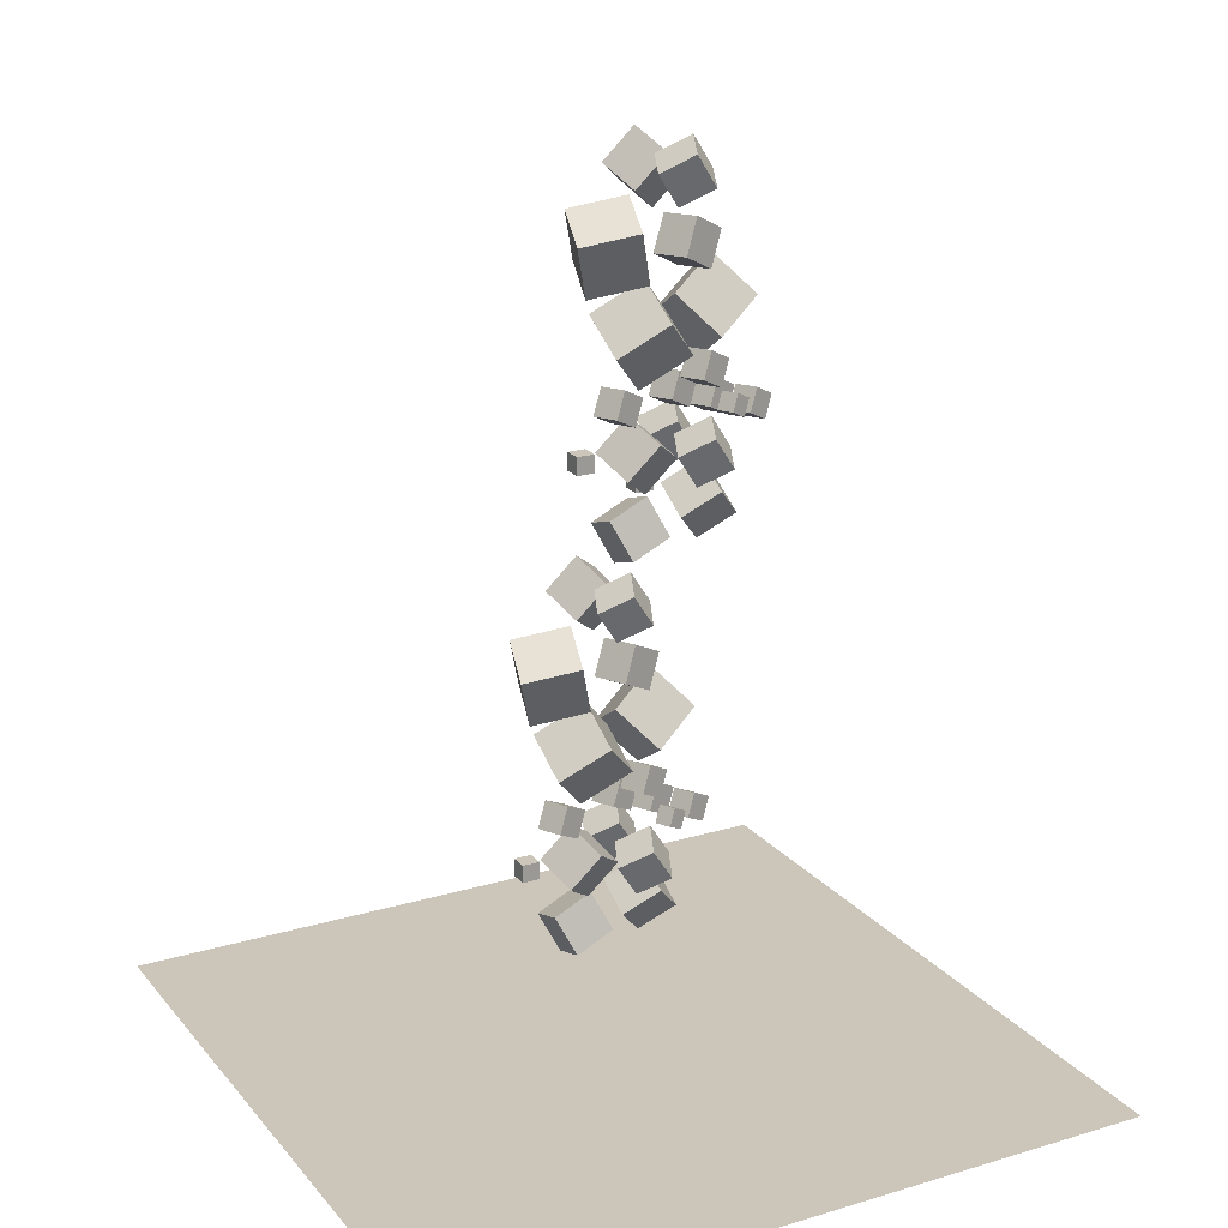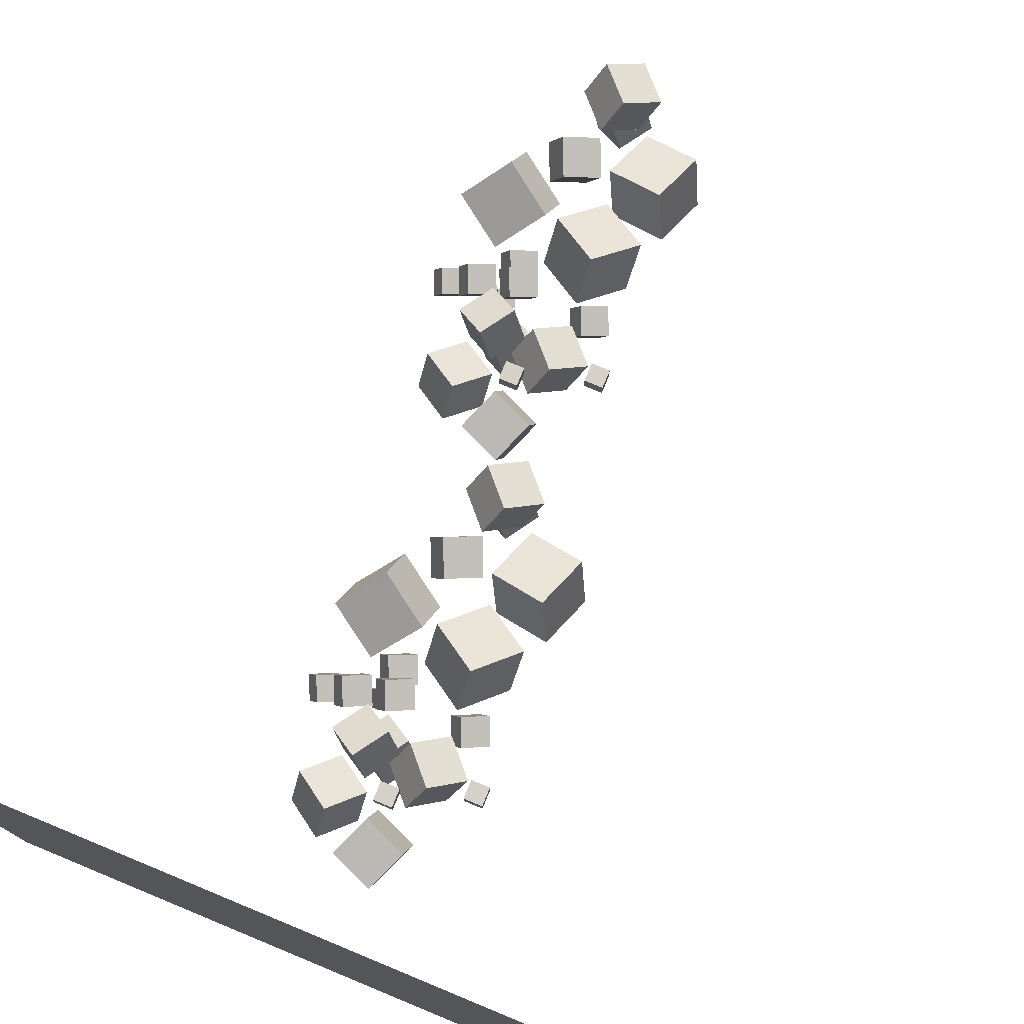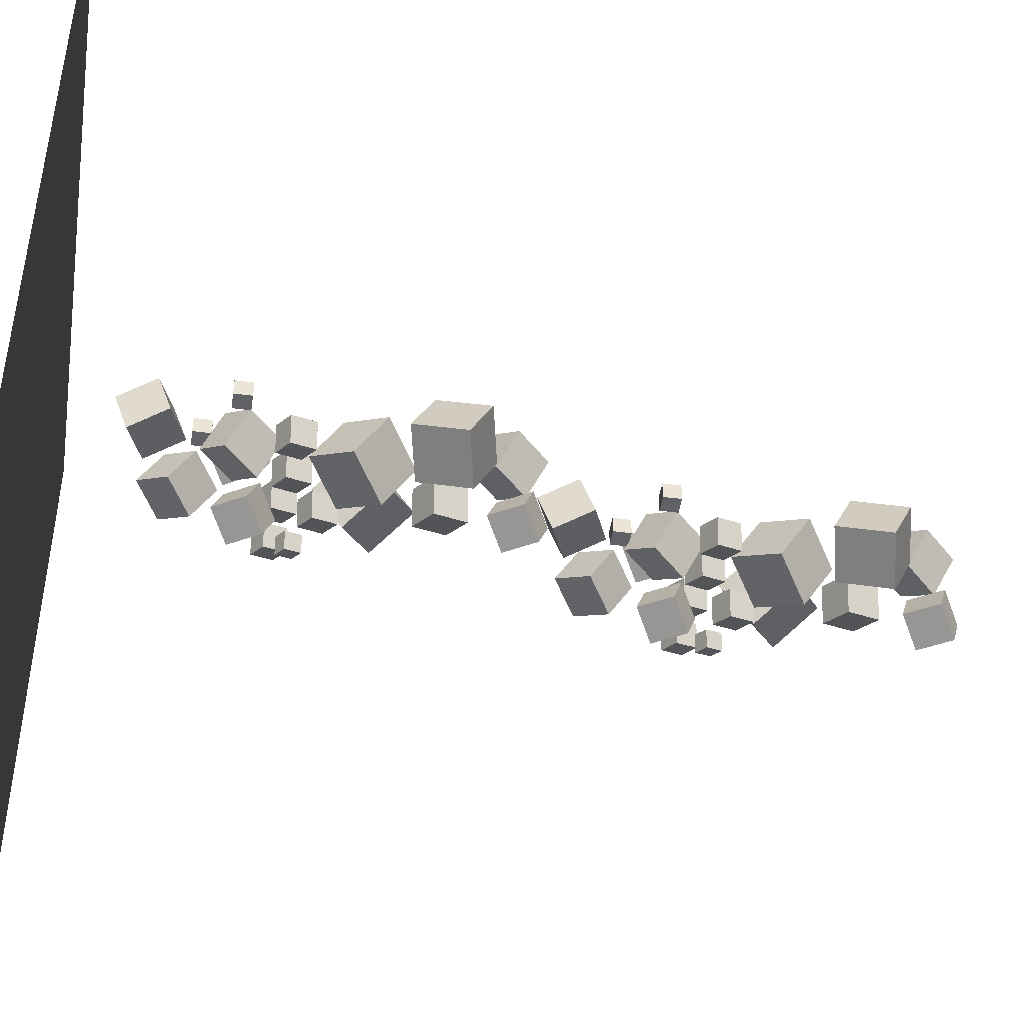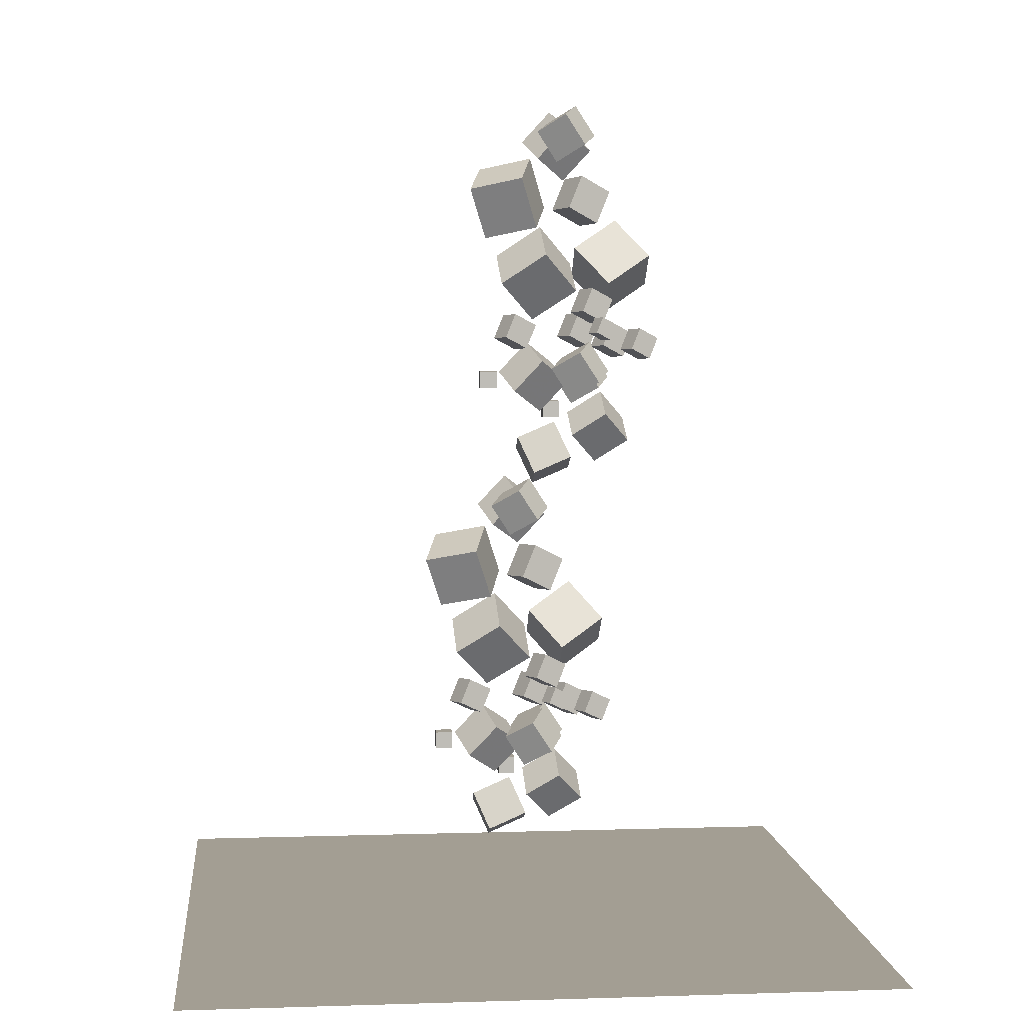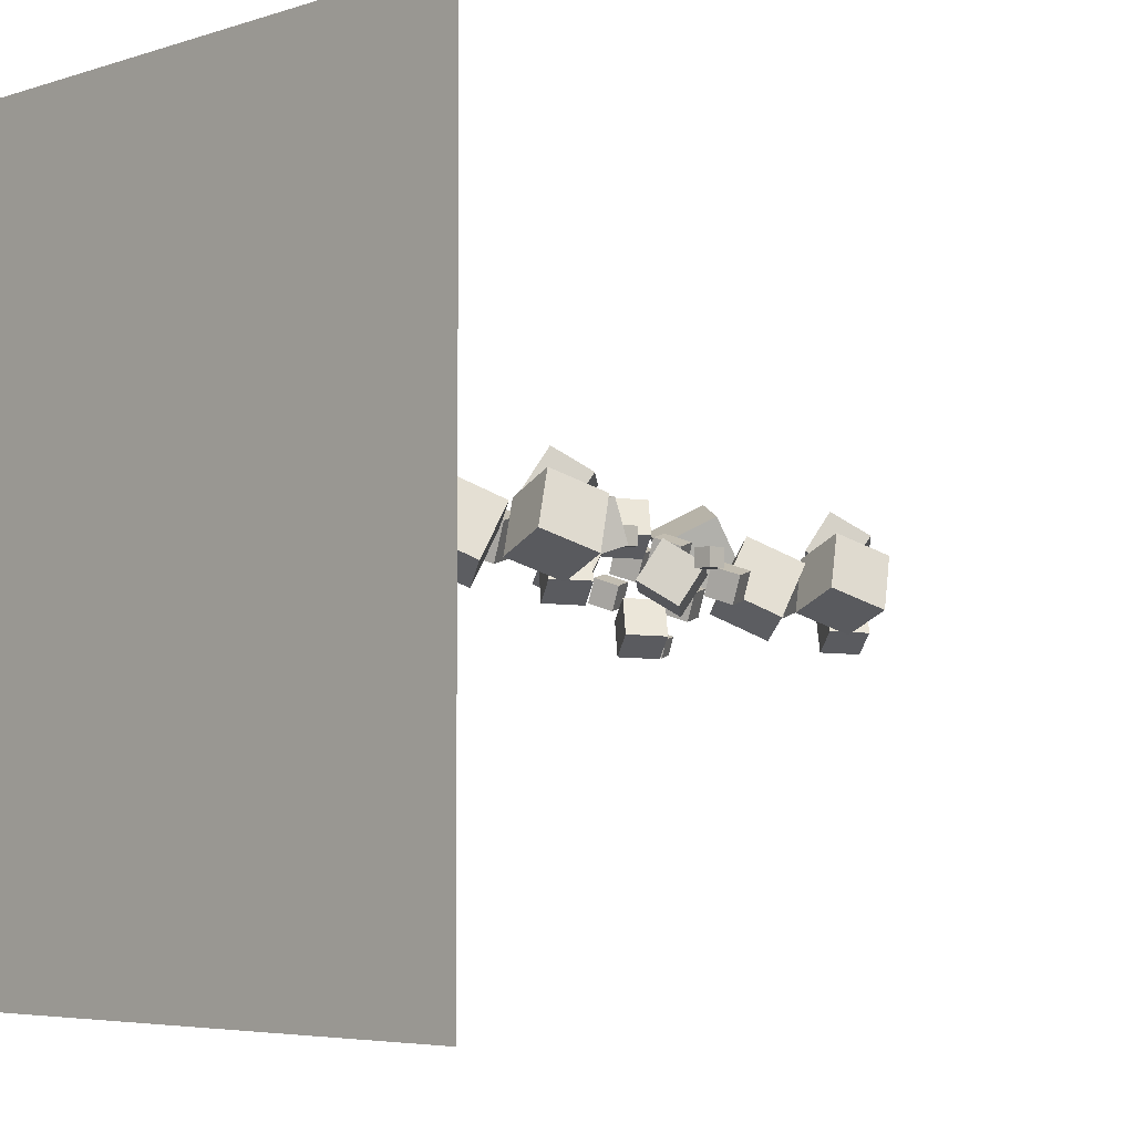
<metadata>
{"format":"obj","ext":"obj","renderer":"f3d","projection":"perspective","resolution":1024,"background":"white","views":[{"elev":20.8,"azim":-28.2,"up":"+Z"},{"elev":77.5,"azim":-157.5,"up":"+Y"},{"elev":-45.6,"azim":-98.6,"up":"+Y"},{"elev":5.2,"azim":-5.7,"up":"+Z"},{"elev":-4.9,"azim":-133.5,"up":"+Y"}]}
</metadata>
<code>
v 3.687 13.41 26.71
v 2.593 13.34 28.38
v 4.451 15.17 27.28
v 3.357 15.1 28.96
v 5.177 12.46 27.64
v 4.082 12.39 29.31
v 5.941 14.21 28.22
v 4.846 14.14 29.89
f 4 3 1
f 4 8 7
f 6 5 7
f 2 1 5
f 3 7 5
f 8 4 2
f 2 4 1
f 3 4 7
f 8 6 7
f 6 2 5
f 1 3 5
f 6 8 2
v 1.352 11.78 22.76
v 0.455 12.51 24.78
v 1.476 13.99 22.02
v 0.5786 14.71 24.04
v 3.494 11.96 23.65
v 2.596 12.69 25.67
v 3.618 14.16 22.91
v 2.72 14.89 24.92
f 12 11 9
f 16 15 11
f 14 13 15
f 10 9 13
f 9 11 15
f 16 12 10
f 10 12 9
f 12 16 11
f 16 14 15
f 14 10 13
f 13 9 15
f 14 16 10
v 1.974 12.7 25.91
v 1.974 12.7 26.86
v 1.974 13.64 25.91
v 1.974 13.64 26.86
v 2.919 12.7 25.91
v 2.919 12.7 26.86
v 2.919 13.64 25.91
v 2.919 13.64 26.86
f 20 19 17
f 24 23 19
f 22 21 23
f 18 17 21
f 19 23 21
f 24 20 18
f 18 20 17
f 20 24 19
f 24 22 23
f 22 18 21
f 17 19 21
f 22 24 18
v 4.445 7.8 30.91
v 4.812 8 31.76
v 4.086 8.672 30.86
v 4.453 8.872 31.71
v 5.239 8.103 30.49
v 5.606 8.302 31.34
v 4.88 8.975 30.44
v 5.246 9.175 31.29
f 28 27 25
f 32 31 27
f 32 30 29
f 26 25 29
f 27 31 29
f 32 28 26
f 26 28 25
f 28 32 27
f 31 32 29
f 30 26 29
f 25 27 29
f 30 32 26
v 1.582 12.14 40.8
v 3.129 11.8 42.5
v 0.87 14.09 41.84
v 2.417 13.75 43.55
v 3.165 13.36 39.61
v 4.712 13.01 41.31
v 2.453 15.31 40.65
v 4 14.97 42.35
f 34 36 35
f 40 39 35
f 38 37 39
f 34 33 37
f 33 35 39
f 38 40 36
f 33 34 35
f 36 40 35
f 40 38 39
f 38 34 37
f 37 33 39
f 34 38 36
v 3.434 10.86 24.98
v 5.269 10.14 26.21
v 3.392 12.84 26.2
v 5.227 12.12 27.43
v 4.862 11.84 23.43
v 6.696 11.12 24.66
v 4.82 13.82 24.64
v 6.655 13.1 25.88
f 42 44 43
f 48 47 43
f 46 45 47
f 46 42 41
f 43 47 45
f 46 48 44
f 41 42 43
f 44 48 43
f 48 46 47
f 45 46 41
f 41 43 45
f 42 46 44
v -1.806 11.56 27.68
v -1.806 11.56 28.62
v -1.806 12.51 27.68
v -1.806 12.51 28.62
v -0.8612 11.56 27.68
v -0.8612 11.56 28.62
v -0.8612 12.51 27.68
v -0.8612 12.51 28.62
f 52 51 49
f 56 55 51
f 54 53 55
f 50 49 53
f 51 55 53
f 56 52 50
f 50 52 49
f 52 56 51
f 56 54 55
f 54 50 53
f 49 51 53
f 54 56 50
v -0.745 9.628 33.65
v 1.664 8.683 35.27
v -0.7995 12.23 35.24
v 1.609 11.28 36.86
v 1.129 10.92 31.61
v 3.538 9.973 33.23
v 1.075 13.52 33.21
v 3.483 12.57 34.83
f 60 59 57
f 60 64 63
f 62 61 63
f 58 57 61
f 59 63 61
f 62 64 60
f 58 60 57
f 59 60 63
f 64 62 63
f 62 58 61
f 57 59 61
f 58 62 60
v 3.858 14.72 34.09
v 3.713 12.13 35.71
v 6.311 15.58 35.69
v 6.167 13 37.31
v 5.668 13.34 32.05
v 5.524 10.75 33.67
v 8.122 14.2 33.65
v 7.977 11.62 35.27
f 66 68 67
f 68 72 71
f 70 69 71
f 66 65 69
f 67 71 69
f 72 68 66
f 65 66 67
f 67 68 71
f 72 70 71
f 70 66 69
f 65 67 69
f 70 72 66
v -0.4618 10.05 30.61
v 0.104 10.36 31.92
v -1.016 11.4 30.54
v -0.4502 11.71 31.85
v 0.7619 10.52 29.98
v 1.328 10.83 31.28
v 0.2077 11.87 29.9
v 0.7735 12.17 31.21
f 76 75 73
f 76 80 79
f 80 78 77
f 74 73 77
f 75 79 77
f 78 80 76
f 74 76 73
f 75 76 79
f 79 80 77
f 78 74 77
f 73 75 77
f 74 78 76
v 3.887 9.553 32.09
v 4.452 9.861 33.4
v 3.332 10.9 32.02
v 3.898 11.21 33.32
v 5.11 10.02 31.45
v 5.676 10.33 32.76
v 4.556 11.37 31.38
v 5.122 11.67 32.68
f 84 83 81
f 88 87 83
f 88 86 85
f 82 81 85
f 83 87 85
f 86 88 84
f 82 84 81
f 84 88 83
f 87 88 85
f 86 82 85
f 81 83 85
f 82 86 84
v 3.359 11.64 30.67
v 3.925 11.95 31.98
v 2.805 12.99 30.59
v 3.371 13.3 31.9
v 4.583 12.11 30.03
v 5.149 12.42 31.34
v 4.029 13.46 29.96
v 4.595 13.76 31.26
f 92 91 89
f 92 96 95
f 96 94 93
f 94 90 89
f 89 91 95
f 94 96 92
f 90 92 89
f 91 92 95
f 95 96 93
f 93 94 89
f 93 89 95
f 90 94 92
v 0.01364 9.875 27.56
v 1.561 9.532 29.26
v -0.6983 11.83 28.6
v 0.8491 11.48 30.3
v 1.596 11.09 26.36
v 3.144 10.75 28.06
v 0.8845 13.04 27.4
v 2.432 12.7 29.1
f 100 99 97
f 104 103 99
f 104 102 101
f 98 97 101
f 99 103 101
f 104 100 98
f 98 100 97
f 100 104 99
f 103 104 101
f 102 98 101
f 97 99 101
f 102 104 98
v 5.308 11.4 30.12
v 5.874 11.7 31.43
v 4.754 12.74 30.04
v 5.32 13.05 31.35
v 6.532 11.86 29.48
v 7.098 12.17 30.79
v 5.978 13.21 29.4
v 6.543 13.52 30.71
f 108 107 105
f 112 111 107
f 112 110 109
f 110 106 105
f 105 107 111
f 110 112 108
f 106 108 105
f 108 112 107
f 111 112 109
f 109 110 105
f 109 105 111
f 106 110 108
v 6.779 10.11 29.95
v 7.278 10.38 31.1
v 6.29 11.3 29.88
v 6.789 11.57 31.04
v 7.858 10.52 29.39
v 8.358 10.79 30.54
v 7.37 11.71 29.32
v 7.869 11.98 30.47
f 114 116 115
f 120 119 115
f 118 117 119
f 114 113 117
f 113 115 119
f 120 116 114
f 113 114 115
f 116 120 115
f 120 118 119
f 118 114 117
f 117 113 119
f 118 120 114
v 3.078 8.717 27.18
v 1.984 8.645 28.85
v 3.842 10.47 27.75
v 2.748 10.4 29.42
v 4.568 7.763 28.11
v 3.473 7.691 29.78
v 5.332 9.519 28.69
v 4.237 9.447 30.36
f 124 123 121
f 124 128 127
f 128 126 125
f 126 122 121
f 123 127 125
f 128 124 122
f 122 124 121
f 123 124 127
f 127 128 125
f 125 126 121
f 121 123 125
f 126 128 122
v 3.133 9.973 37.95
v 3.906 10.39 39.74
v 2.376 11.81 37.85
v 3.149 12.23 39.64
v 4.805 10.61 37.08
v 5.578 11.03 38.87
v 4.048 12.45 36.98
v 4.821 12.87 38.76
f 132 131 129
f 132 136 135
f 134 133 135
f 134 130 129
f 131 135 133
f 136 132 130
f 130 132 129
f 131 132 135
f 136 134 135
f 133 134 129
f 129 131 133
f 134 136 130
v 2.343 9.426 40.46
v 1.249 9.353 42.13
v 3.108 11.18 41.04
v 2.013 11.11 42.71
v 3.833 8.471 41.39
v 2.738 8.399 43.07
v 4.597 10.23 41.97
v 3.502 10.16 43.64
f 138 140 139
f 144 143 139
f 142 141 143
f 142 138 137
f 139 143 141
f 144 140 138
f 137 138 139
f 140 144 139
f 144 142 143
f 141 142 137
f 137 139 141
f 142 144 138
v -2.466 10.14 38.96
v 0.3481 9.107 39.55
v -1.731 12.84 40.18
v 1.084 11.81 40.77
v -1.54 11.12 36.23
v 1.274 10.09 36.81
v -0.8043 13.82 37.45
v 2.01 12.79 38.03
f 148 147 145
f 148 152 151
f 150 149 151
f 146 145 149
f 145 147 151
f 152 148 146
f 146 148 145
f 147 148 151
f 152 150 151
f 150 146 149
f 149 145 151
f 150 152 146
v -4.969 11.37 17.78
v -2.155 10.34 18.36
v -4.233 14.07 19
v -1.419 13.04 19.58
v -4.043 12.35 15.04
v -1.228 11.32 15.62
v -3.307 15.05 16.26
v -0.4931 14.02 16.84
f 154 156 155
f 160 159 155
f 158 157 159
f 154 153 157
f 155 159 157
f 160 156 154
f 153 154 155
f 156 160 155
f 160 158 159
f 158 154 157
f 153 155 157
f 158 160 154
v -0.1594 10.65 19.28
v -1.254 10.58 20.95
v 0.6047 12.41 19.85
v -0.4898 12.34 21.52
v 1.33 9.701 20.21
v 0.2355 9.628 21.88
v 2.094 11.46 20.78
v 0.9996 11.38 22.46
f 164 163 161
f 168 167 163
f 168 166 165
f 162 161 165
f 161 163 167
f 168 164 162
f 162 164 161
f 164 168 163
f 167 168 165
f 166 162 165
f 165 161 167
f 166 168 162
v 0.6305 11.2 16.77
v 1.403 11.62 18.56
v -0.1265 13.04 16.66
v 0.6464 13.46 18.45
v 2.302 11.84 15.9
v 3.075 12.26 17.68
v 1.545 13.68 15.79
v 2.318 14.1 17.58
f 172 171 169
f 176 175 171
f 176 174 173
f 170 169 173
f 171 175 173
f 174 176 172
f 170 172 169
f 172 176 171
f 175 176 173
f 174 170 173
f 169 171 173
f 170 174 172
v 0.5755 9.946 5.99
v -0.519 9.874 7.663
v 1.34 11.7 6.566
v 0.2451 11.63 8.239
v 2.065 8.992 6.924
v 0.9704 8.92 8.596
v 2.829 10.75 7.5
v 1.734 10.68 9.172
f 180 179 177
f 184 183 179
f 182 181 183
f 178 177 181
f 179 183 181
f 184 180 178
f 178 180 177
f 180 184 179
f 184 182 183
f 182 178 181
f 177 179 181
f 182 184 178
v 4.276 11.34 8.765
v 4.775 11.61 9.918
v 3.787 12.53 8.696
v 4.286 12.8 9.85
v 5.356 11.75 8.2
v 5.855 12.02 9.354
v 4.867 12.94 8.132
v 5.366 13.21 9.286
f 186 188 187
f 192 191 187
f 190 189 191
f 186 185 189
f 185 187 191
f 190 192 188
f 185 186 187
f 188 192 187
f 192 190 191
f 190 186 189
f 189 185 191
f 186 190 188
v 2.805 12.62 8.936
v 3.371 12.93 10.24
v 2.251 13.97 8.859
v 2.817 14.28 10.17
v 4.029 13.09 8.297
v 4.595 13.4 9.604
v 3.475 14.44 8.219
v 4.041 14.75 9.527
f 194 196 195
f 196 200 199
f 200 198 197
f 194 193 197
f 193 195 199
f 200 196 194
f 193 194 195
f 195 196 199
f 199 200 197
f 198 194 197
f 197 193 199
f 198 200 194
v -2.489 11.1 6.37
v -0.9418 10.76 8.071
v -3.201 13.06 7.411
v -1.654 12.71 9.113
v -0.9064 12.32 5.175
v 0.641 11.98 6.876
v -1.618 14.27 6.217
v -0.0709 13.93 7.918
f 204 203 201
f 204 208 207
f 206 205 207
f 202 201 205
f 203 207 205
f 208 204 202
f 202 204 201
f 203 204 207
f 208 206 207
f 206 202 205
f 201 203 205
f 206 208 202
v 0.8565 12.87 9.487
v 1.422 13.18 10.79
v 0.3023 14.22 9.41
v 0.8682 14.53 10.72
v 2.08 13.34 8.847
v 2.646 13.65 10.15
v 1.526 14.69 8.77
v 2.092 14.99 10.08
f 212 211 209
f 216 215 211
f 216 214 213
f 214 210 209
f 211 215 213
f 216 212 210
f 210 212 209
f 212 216 211
f 215 216 213
f 213 214 209
f 209 211 213
f 214 216 210
v 1.384 10.78 10.91
v 1.949 11.09 12.22
v 0.8295 12.13 10.83
v 1.395 12.44 12.14
v 2.607 11.25 10.27
v 3.173 11.56 11.58
v 2.053 12.6 10.19
v 2.619 12.9 11.5
f 220 219 217
f 220 224 223
f 224 222 221
f 218 217 221
f 217 219 223
f 222 224 220
f 218 220 217
f 219 220 223
f 223 224 221
f 222 218 221
f 221 217 223
f 218 222 220
v -2.965 11.28 9.43
v -2.399 11.59 10.74
v -3.519 12.63 9.352
v -2.953 12.94 10.66
v -1.741 11.75 8.79
v -1.175 12.06 10.1
v -2.295 13.09 8.713
v -1.729 13.4 10.02
f 228 227 225
f 228 232 231
f 230 229 231
f 226 225 229
f 225 227 231
f 232 228 226
f 226 228 225
f 227 228 231
f 232 230 231
f 230 226 229
f 229 225 231
f 230 232 226
v 1.355 15.94 12.9
v 1.211 13.36 14.52
v 3.808 16.81 14.5
v 3.664 14.23 16.12
v 3.165 14.57 10.87
v 3.021 11.98 12.49
v 5.619 15.43 12.47
v 5.474 12.85 14.09
f 234 236 235
f 236 240 239
f 240 238 237
f 234 233 237
f 233 235 239
f 238 240 236
f 233 234 235
f 235 236 239
f 239 240 237
f 238 234 237
f 237 233 239
f 234 238 236
v -3.248 10.86 12.46
v -0.839 9.913 14.08
v -3.302 13.46 14.06
v -0.8935 12.51 15.68
v -1.374 12.15 10.43
v 1.035 11.2 12.05
v -1.428 14.75 12.02
v 0.9806 13.8 13.64
f 242 244 243
f 248 247 243
f 246 245 247
f 242 241 245
f 243 247 245
f 246 248 244
f 241 242 243
f 244 248 243
f 248 246 247
f 246 242 245
f 241 243 245
f 242 246 244
v -4.309 12.79 6.493
v -4.309 12.79 7.438
v -4.309 13.74 6.493
v -4.309 13.74 7.438
v -3.364 12.79 6.493
v -3.364 12.79 7.438
v -3.364 13.74 6.493
v -3.364 13.74 7.438
f 252 251 249
f 256 255 251
f 254 253 255
f 250 249 253
f 251 255 253
f 256 252 250
f 250 252 249
f 252 256 251
f 256 254 255
f 254 250 253
f 249 251 253
f 254 256 250
v 0.9311 12.09 3.793
v 2.766 11.37 5.027
v 0.8896 14.07 5.01
v 2.724 13.35 6.244
v 2.359 13.07 2.243
v 4.194 12.35 3.477
v 2.317 15.05 3.459
v 4.152 14.33 4.693
f 258 260 259
f 264 263 259
f 264 262 261
f 258 257 261
f 259 263 261
f 264 260 258
f 257 258 259
f 260 264 259
f 263 264 261
f 262 258 261
f 257 259 261
f 262 264 258
v -0.9209 13.37 19.62
v 0.6265 13.03 21.32
v -1.633 15.32 20.66
v -0.08542 14.98 22.36
v 0.6619 14.58 18.42
v 2.209 14.24 20.12
v -0.05004 16.54 19.46
v 1.497 16.19 21.17
f 268 267 265
f 272 271 267
f 272 270 269
f 266 265 269
f 265 267 271
f 272 268 266
f 266 268 265
f 268 272 267
f 271 272 269
f 270 266 269
f 269 265 271
f 270 272 266
v 1.943 9.029 9.724
v 2.309 9.229 10.57
v 1.583 9.902 9.674
v 1.95 10.1 10.52
v 2.736 9.332 9.309
v 3.103 9.532 10.16
v 2.377 10.2 9.259
v 2.744 10.4 10.11
f 274 276 275
f 280 279 275
f 278 277 279
f 278 274 273
f 275 279 277
f 280 276 274
f 273 274 275
f 276 280 275
f 280 278 279
f 277 278 273
f 273 275 277
f 278 280 274
v -0.5292 13.93 4.725
v -0.5292 13.93 5.67
v -0.5292 14.87 4.725
v -0.5292 14.87 5.67
v 0.4158 13.93 4.725
v 0.4158 13.93 5.67
v 0.4158 14.87 4.725
v 0.4158 14.87 5.67
f 284 283 281
f 288 287 283
f 286 285 287
f 282 281 285
f 283 287 285
f 288 284 282
f 282 284 281
f 284 288 283
f 288 286 287
f 286 282 285
f 281 283 285
f 286 288 282
v -1.15 13.01 1.575
v -2.048 13.74 3.592
v -1.027 15.21 0.834
v -1.924 15.94 2.851
v 0.9911 13.19 2.463
v 0.09366 13.92 4.48
v 1.115 15.39 1.722
v 0.2173 16.12 3.739
f 290 292 291
f 296 295 291
f 294 293 295
f 294 290 289
f 291 295 293
f 296 292 290
f 289 290 291
f 292 296 291
f 296 294 295
f 293 294 289
f 289 291 293
f 294 296 290
v 1.184 14.64 5.522
v 0.08995 14.57 7.195
v 1.949 16.4 6.098
v 0.854 16.33 7.771
v 2.674 13.69 6.456
v 1.579 13.62 8.128
v 3.438 15.44 7.032
v 2.343 15.37 8.704
f 300 299 297
f 304 303 299
f 302 301 303
f 302 298 297
f 299 303 301
f 304 300 298
f 298 300 297
f 300 304 299
f 304 302 303
f 301 302 297
f 297 299 301
f 302 304 298
v -18.87 -7.621 -2.577
v 18.87 -7.621 -2.577
v -18.87 30.12 -2.577
v 18.87 30.12 -2.577
f 306 308 307
f 305 306 307

</code>
